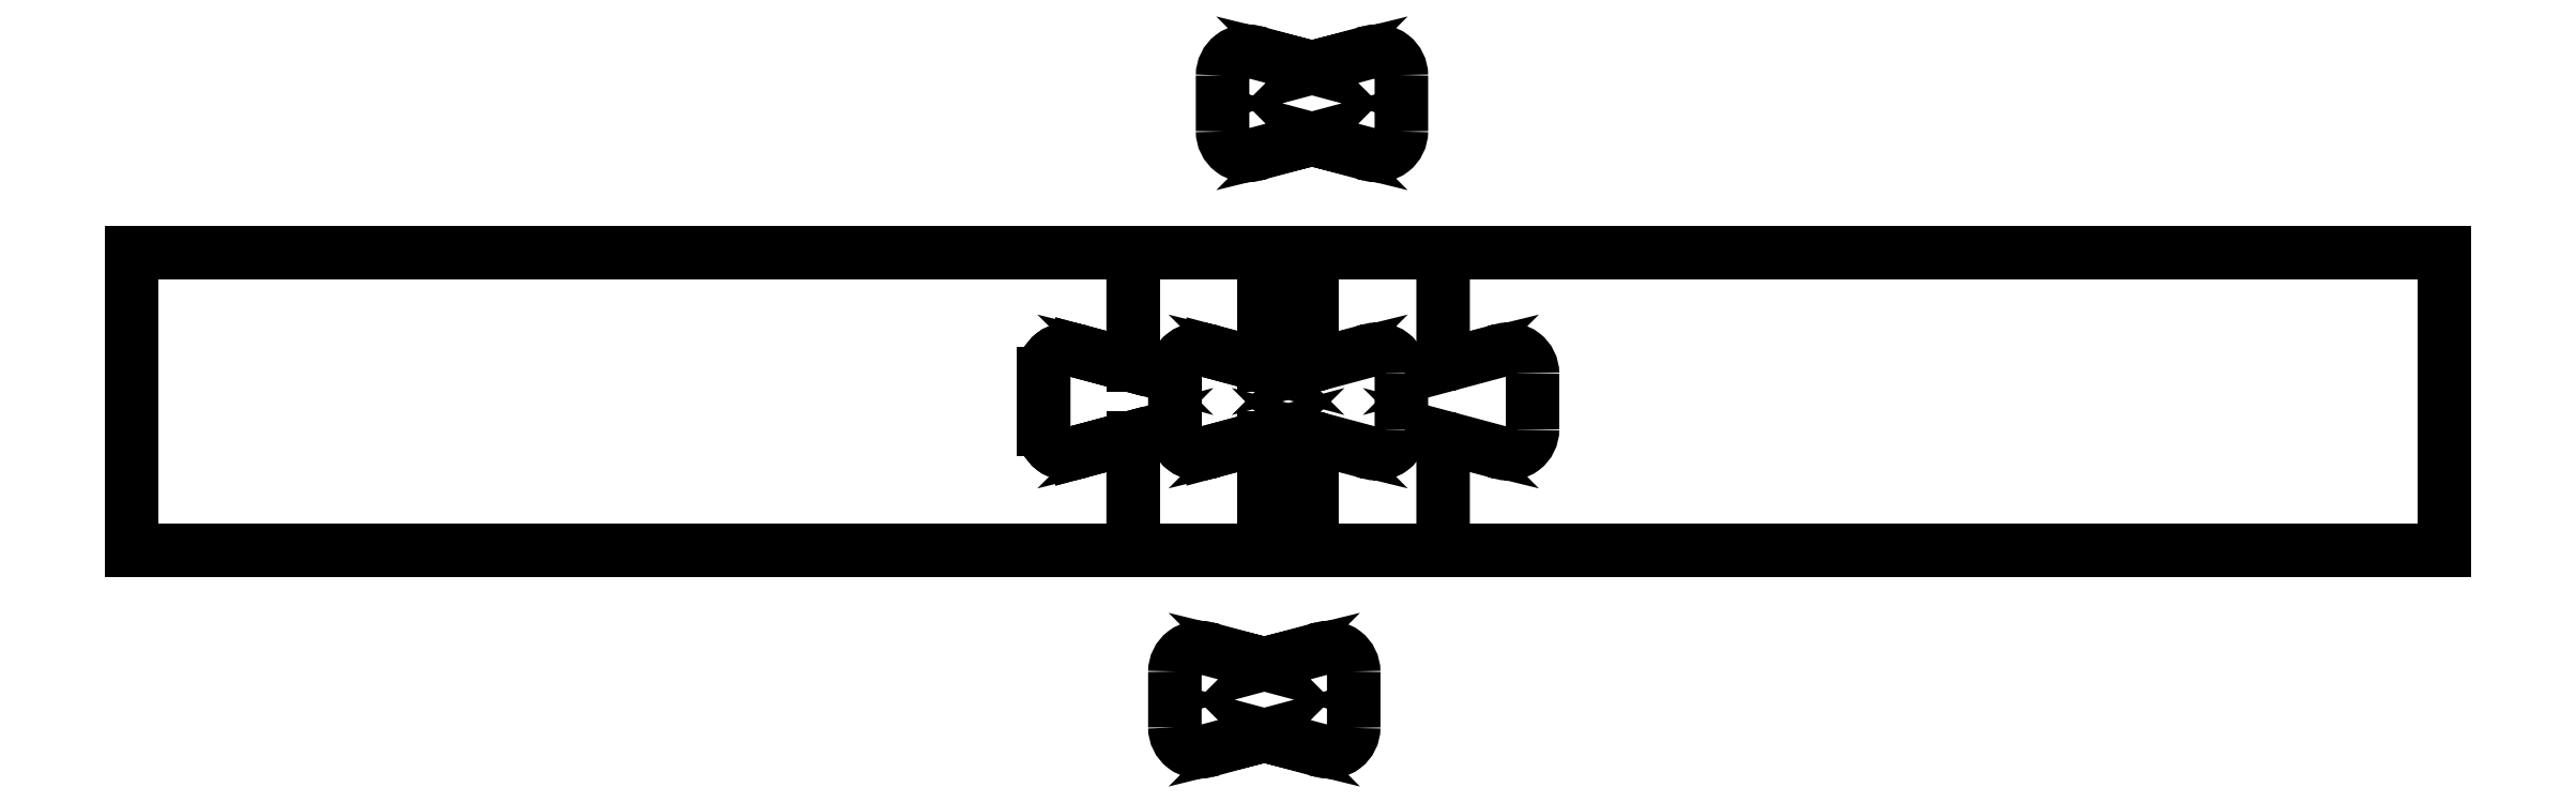
<metadata>
{"format":"dxf","ext":"dxf","renderer":"ezdxf+matplotlib","layout":"modelspace","background":"white","min_lineweight":24,"dpi":150}
</metadata>
<code>
0
SECTION
2
ENTITIES
0
POINT
8
1
10
-4300
20
18.81
30
0
50
0
0
POINT
8
1
10
-4302
20
18.6
30
0
50
0
0
ARC
8
1
10
-4300
20
12.81
30
0
40
6
50
90
51
105
0
POINT
8
1
10
-4302
20
31.4
30
0
50
0
0
LINE
8
1
10
-4310
20
33.62
30
0
11
-4302
21
31.4
31
0
0
POINT
8
1
10
-4310
20
33.62
30
0
50
0
0
ARC
8
1
10
-4311
20
29.66
30
0
40
4.1
50
75
51
180
0
POINT
8
1
10
-4315
20
29.66
30
0
50
0
0
LINE
8
1
10
-4315
20
20.34
30
0
11
-4315
21
29.66
31
0
0
POINT
8
1
10
-4315
20
20.34
30
0
50
0
0
ARC
8
1
10
-4311
20
20.34
30
0
40
4.1
50
180
51
285
0
POINT
8
1
10
-4310
20
16.38
30
0
50
0
0
LINE
8
1
10
-4302
20
18.6
30
0
11
-4310
21
16.38
31
0
0
POINT
8
1
10
-4300
20
31.19
30
0
50
0
0
ARC
8
1
10
-4300
20
37.19
30
0
40
6
50
255
51
270
0
INSERT
8
1
2
*M0
10
0
20
0
30
0
41
1
42
1
43
1
70
1
71
1
0
LINE
8
1
10
-4300
20
50
30
0
11
-4322
21
50
31
0
0
LINE
8
1
10
-4300
20
0
30
0
11
-4322
21
0
31
0
0
LINE
8
1
10
-4300
20
31.19
30
0
11
-4300
21
50
31
0
0
LINE
8
1
10
-4300
20
0
30
0
11
-4300
21
18.81
31
0
0
LINE
8
1
10
-4322
20
31.19
30
0
11
-4322
21
50
31
0
0
LINE
8
1
10
-4322
20
50
30
0
11
-4490
21
50
31
0
0
LINE
8
1
10
-4490
20
0
30
0
11
-4490
21
50
31
0
0
LINE
8
1
10
-4322
20
0
30
0
11
-4490
21
0
31
0
0
LINE
8
1
10
-4322
20
0
30
0
11
-4322
21
18.81
31
0
0
POINT
8
1
10
-4490
20
50
30
0
50
0
0
LINE
8
1
10
-4490
20
0
30
0
11
-4490
21
50
31
0
0
POINT
8
1
10
-4490
20
0
30
0
50
0
0
LINE
8
1
10
-4490
20
0
30
0
11
-4300
21
0
31
0
0
LINE
8
1
10
-4490
20
50
30
0
11
-4300
21
50
31
0
0
POINT
8
1
10
-4292
20
31.19
30
0
50
0
0
POINT
8
1
10
-4292
20
18.81
30
0
50
0
0
LINE
8
1
10
-4292
20
0
30
0
11
-4270
21
0
31
0
0
LINE
8
1
10
-4270
20
50
30
0
11
-4292
21
50
31
0
0
LINE
8
1
10
-4102
20
50
30
0
11
-4292
21
50
31
0
0
POINT
8
1
10
-4102
20
50
30
0
50
0
0
LINE
8
1
10
-4270
20
50
30
0
11
-4102
21
50
31
0
0
LINE
8
1
10
-4292
20
0
30
0
11
-4102
21
0
31
0
0
LINE
8
1
10
-4102
20
0
30
0
11
-4102
21
50
31
0
0
LINE
8
1
10
-4102
20
50
30
0
11
-4102
21
0
31
0
0
LINE
8
1
10
-4102
20
0
30
0
11
-4270
21
0
31
0
0
POINT
8
1
10
-4102
20
0
30
0
50
0
0
POLYLINE
8
1
10
0
20
0
30
0
66
1
70
0
0
VERTEX
8
1
10
-4307
20
79.66
30
0
42
-0.4931
0
VERTEX
8
1
10
-4302
20
83.62
30
0
0
VERTEX
8
1
10
-4302
20
83.62
30
0
0
VERTEX
8
1
10
-4294
20
81.4
30
0
0
VERTEX
8
1
10
-4294
20
81.4
30
0
42
0.1317
0
VERTEX
8
1
10
-4290
20
81.4
30
0
0
VERTEX
8
1
10
-4290
20
81.4
30
0
0
VERTEX
8
1
10
-4282
20
83.62
30
0
0
VERTEX
8
1
10
-4282
20
83.62
30
0
42
-0.4931
0
VERTEX
8
1
10
-4277
20
79.66
30
0
0
VERTEX
8
1
10
-4277
20
79.66
30
0
0
VERTEX
8
1
10
-4277
20
70.34
30
0
0
VERTEX
8
1
10
-4277
20
70.34
30
0
42
-0.4931
0
VERTEX
8
1
10
-4282
20
66.38
30
0
0
VERTEX
8
1
10
-4282
20
66.38
30
0
0
VERTEX
8
1
10
-4290
20
68.6
30
0
0
VERTEX
8
1
10
-4290
20
68.6
30
0
42
0.1317
0
VERTEX
8
1
10
-4294
20
68.6
30
0
0
VERTEX
8
1
10
-4294
20
68.6
30
0
0
VERTEX
8
1
10
-4302
20
66.38
30
0
0
VERTEX
8
1
10
-4302
20
66.38
30
0
42
-0.4931
0
VERTEX
8
1
10
-4307
20
70.34
30
0
0
VERTEX
8
1
10
-4307
20
70.34
30
0
0
VERTEX
8
1
10
-4307
20
79.66
30
0
0
VERTEX
8
1
10
-4307
20
79.66
30
0
0
SEQEND
8
1
0
POLYLINE
8
1
10
0
20
0
30
0
66
1
70
1
0
VERTEX
8
1
10
-4315
20
-29.66
30
0
0
VERTEX
8
1
10
-4315
20
-20.34
30
0
0
VERTEX
8
1
10
-4315
20
-20.34
30
0
42
-0.4931
0
VERTEX
8
1
10
-4310
20
-16.38
30
0
0
VERTEX
8
1
10
-4310
20
-16.38
30
0
0
VERTEX
8
1
10
-4302
20
-18.6
30
0
0
VERTEX
8
1
10
-4302
20
-18.6
30
0
42
0.1317
0
VERTEX
8
1
10
-4298
20
-18.6
30
0
0
VERTEX
8
1
10
-4298
20
-18.6
30
0
0
VERTEX
8
1
10
-4290
20
-16.38
30
0
0
VERTEX
8
1
10
-4290
20
-16.38
30
0
42
-0.4931
0
VERTEX
8
1
10
-4285
20
-20.34
30
0
0
VERTEX
8
1
10
-4285
20
-20.34
30
0
0
VERTEX
8
1
10
-4285
20
-29.66
30
0
0
VERTEX
8
1
10
-4285
20
-29.66
30
0
42
-0.4931
0
VERTEX
8
1
10
-4290
20
-33.62
30
0
0
VERTEX
8
1
10
-4290
20
-33.62
30
0
0
VERTEX
8
1
10
-4298
20
-31.4
30
0
0
VERTEX
8
1
10
-4298
20
-31.4
30
0
42
0.1317
0
VERTEX
8
1
10
-4302
20
-31.4
30
0
0
VERTEX
8
1
10
-4302
20
-31.4
30
0
0
VERTEX
8
1
10
-4310
20
-33.62
30
0
0
VERTEX
8
1
10
-4310
20
-33.62
30
0
42
-0.4931
0
VERTEX
8
1
10
-4315
20
-29.66
30
0
0
SEQEND
8
1
0
POLYLINE
8
1
10
0
20
0
30
0
66
1
70
0
0
VERTEX
8
1
10
-4322
20
50
30
0
0
VERTEX
8
1
10
-4322
20
31.19
30
0
0
VERTEX
8
1
10
-4322
20
31.19
30
0
42
-0.06554
0
VERTEX
8
1
10
-4324
20
31.4
30
0
0
VERTEX
8
1
10
-4324
20
31.4
30
0
0
VERTEX
8
1
10
-4332
20
33.62
30
0
0
VERTEX
8
1
10
-4332
20
33.62
30
0
42
0.4931
0
VERTEX
8
1
10
-4337
20
29.66
30
0
0
VERTEX
8
1
10
-4337
20
29.66
30
0
0
VERTEX
8
1
10
-4337
20
20.34
30
0
0
VERTEX
8
1
10
-4337
20
20.34
30
0
42
0.4931
0
VERTEX
8
1
10
-4332
20
16.38
30
0
0
VERTEX
8
1
10
-4332
20
16.38
30
0
0
VERTEX
8
1
10
-4324
20
18.6
30
0
0
VERTEX
8
1
10
-4324
20
18.6
30
0
42
-0.06554
0
VERTEX
8
1
10
-4322
20
18.81
30
0
0
VERTEX
8
1
10
-4322
20
18.81
30
0
0
VERTEX
8
1
10
-4322
20
0
30
0
0
SEQEND
8
1
0
POLYLINE
8
1
10
0
20
0
30
0
66
1
70
0
0
VERTEX
8
1
10
-4300
20
50
30
0
0
VERTEX
8
1
10
-4300
20
31.19
30
0
0
VERTEX
8
1
10
-4300
20
31.19
30
0
42
-0.06554
0
VERTEX
8
1
10
-4302
20
31.4
30
0
0
VERTEX
8
1
10
-4302
20
31.4
30
0
0
VERTEX
8
1
10
-4310
20
33.62
30
0
0
VERTEX
8
1
10
-4310
20
33.62
30
0
42
0.4931
0
VERTEX
8
1
10
-4315
20
29.66
30
0
0
VERTEX
8
1
10
-4315
20
29.66
30
0
0
VERTEX
8
1
10
-4315
20
20.34
30
0
0
VERTEX
8
1
10
-4315
20
20.34
30
0
42
0.4931
0
VERTEX
8
1
10
-4310
20
16.38
30
0
0
VERTEX
8
1
10
-4310
20
16.38
30
0
0
VERTEX
8
1
10
-4302
20
18.6
30
0
0
VERTEX
8
1
10
-4302
20
18.6
30
0
42
-0.06554
0
VERTEX
8
1
10
-4300
20
18.81
30
0
0
VERTEX
8
1
10
-4300
20
18.81
30
0
0
VERTEX
8
1
10
-4300
20
0
30
0
0
SEQEND
8
1
0
POLYLINE
8
1
10
0
20
0
30
0
66
1
70
0
0
VERTEX
8
1
10
-4292
20
50
30
0
0
VERTEX
8
1
10
-4292
20
31.19
30
0
0
VERTEX
8
1
10
-4292
20
31.19
30
0
42
0.06554
0
VERTEX
8
1
10
-4290
20
31.4
30
0
0
VERTEX
8
1
10
-4290
20
31.4
30
0
0
VERTEX
8
1
10
-4282
20
33.62
30
0
0
VERTEX
8
1
10
-4282
20
33.62
30
0
42
-0.4931
0
VERTEX
8
1
10
-4277
20
29.66
30
0
0
VERTEX
8
1
10
-4277
20
29.66
30
0
0
VERTEX
8
1
10
-4277
20
20.34
30
0
0
VERTEX
8
1
10
-4277
20
20.34
30
0
42
-0.4931
0
VERTEX
8
1
10
-4282
20
16.38
30
0
0
VERTEX
8
1
10
-4282
20
16.38
30
0
0
VERTEX
8
1
10
-4290
20
18.6
30
0
0
VERTEX
8
1
10
-4290
20
18.6
30
0
42
0.06554
0
VERTEX
8
1
10
-4292
20
18.81
30
0
0
VERTEX
8
1
10
-4292
20
18.81
30
0
0
VERTEX
8
1
10
-4292
20
0
30
0
0
SEQEND
8
1
0
POLYLINE
8
1
10
0
20
0
30
0
66
1
70
0
0
VERTEX
8
1
10
-4270
20
50
30
0
0
VERTEX
8
1
10
-4270
20
31.19
30
0
0
VERTEX
8
1
10
-4270
20
31.19
30
0
42
0.06554
0
VERTEX
8
1
10
-4268
20
31.4
30
0
0
VERTEX
8
1
10
-4268
20
31.4
30
0
0
VERTEX
8
1
10
-4260
20
33.62
30
0
0
VERTEX
8
1
10
-4260
20
33.62
30
0
42
-0.4931
0
VERTEX
8
1
10
-4255
20
29.66
30
0
0
VERTEX
8
1
10
-4255
20
29.66
30
0
0
VERTEX
8
1
10
-4255
20
20.34
30
0
0
VERTEX
8
1
10
-4255
20
20.34
30
0
42
-0.4931
0
VERTEX
8
1
10
-4260
20
16.38
30
0
0
VERTEX
8
1
10
-4260
20
16.38
30
0
0
VERTEX
8
1
10
-4268
20
18.6
30
0
0
VERTEX
8
1
10
-4268
20
18.6
30
0
42
0.06554
0
VERTEX
8
1
10
-4270
20
18.81
30
0
0
VERTEX
8
1
10
-4270
20
18.81
30
0
0
VERTEX
8
1
10
-4270
20
0
30
0
0
SEQEND
8
1
0
ENDSEC
0
EOF

</code>
